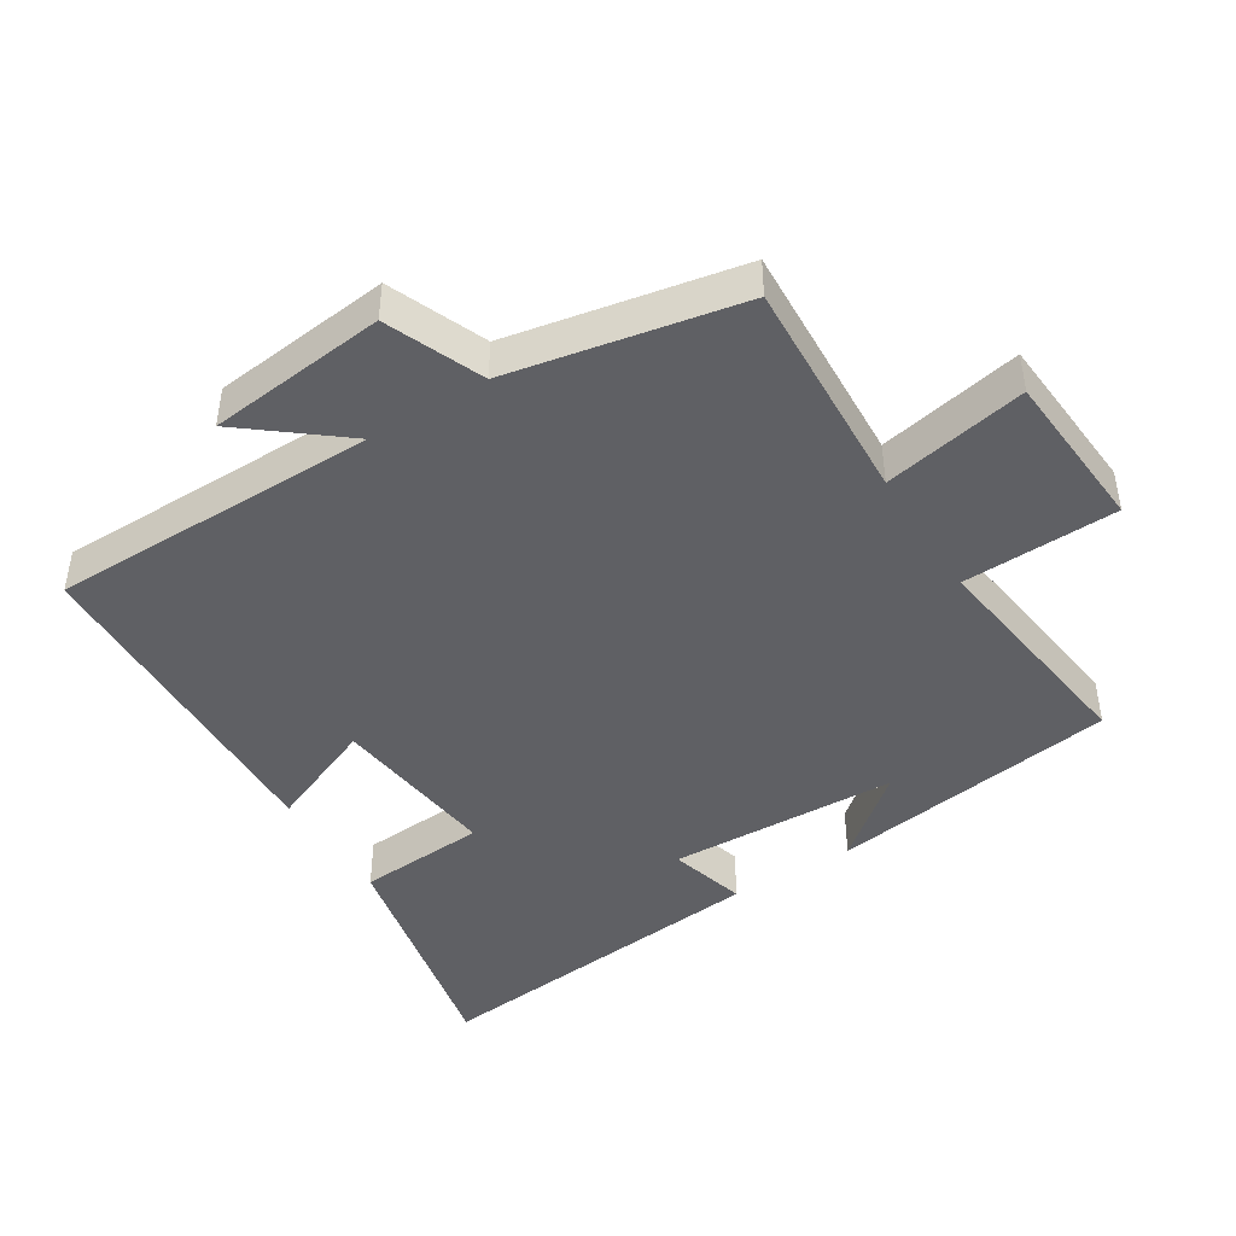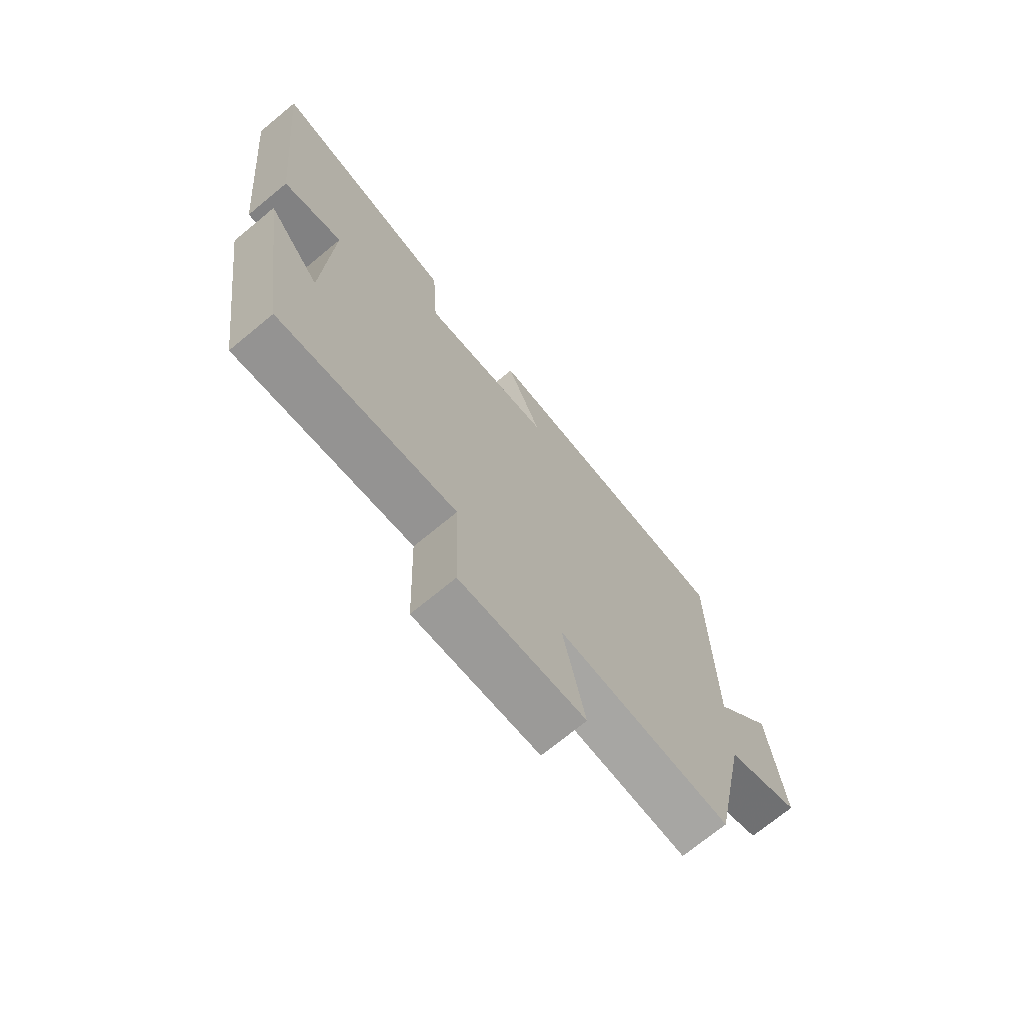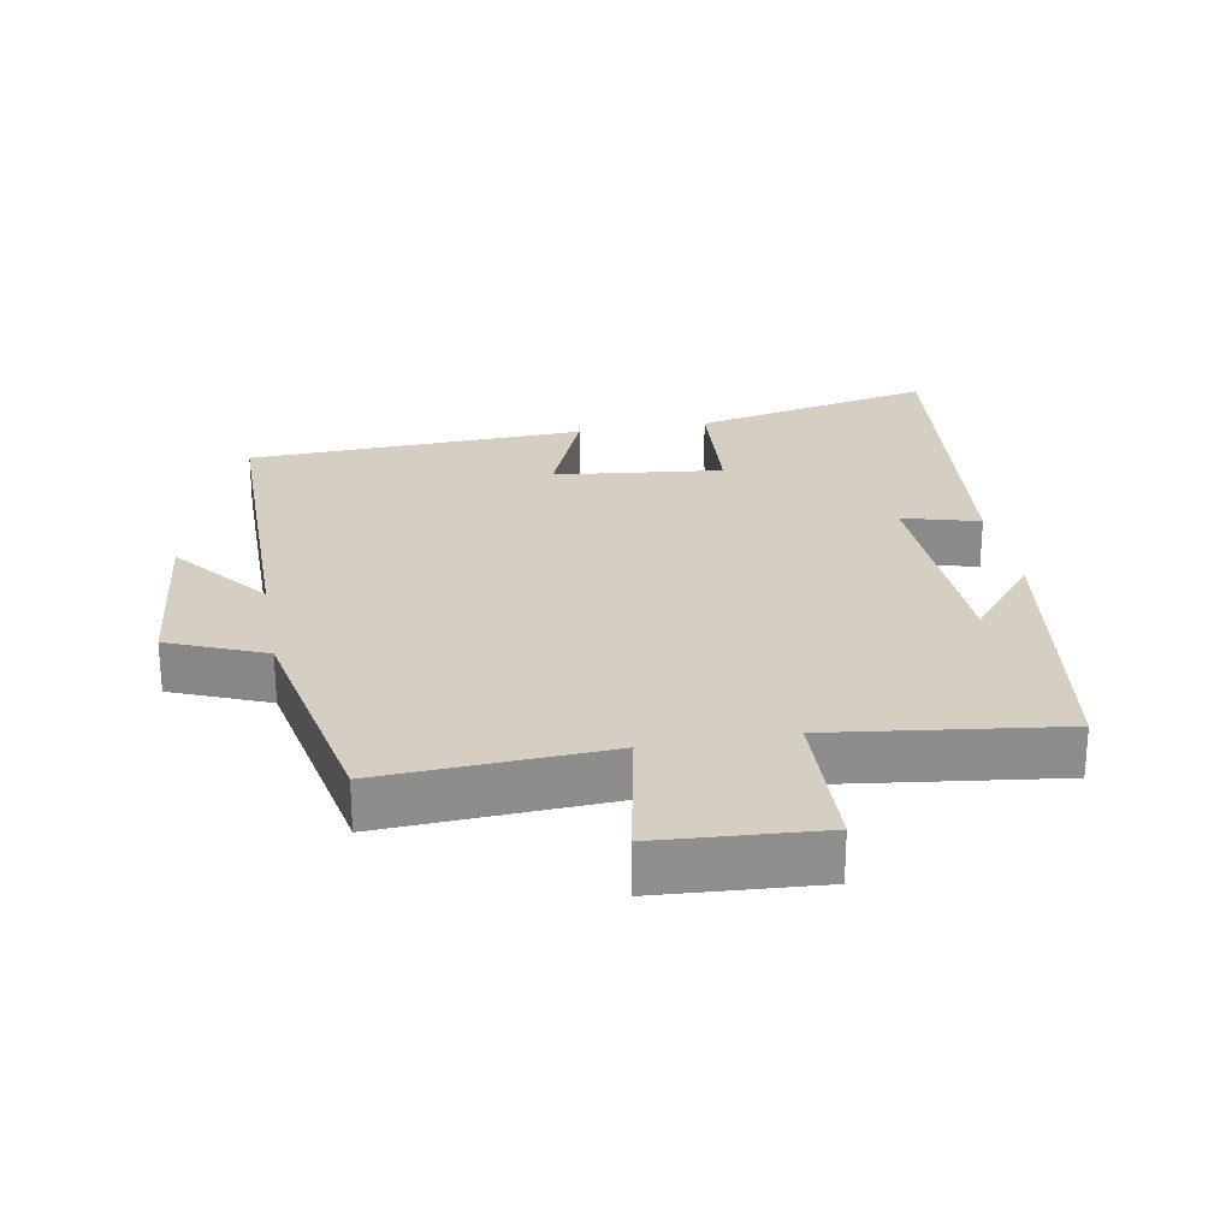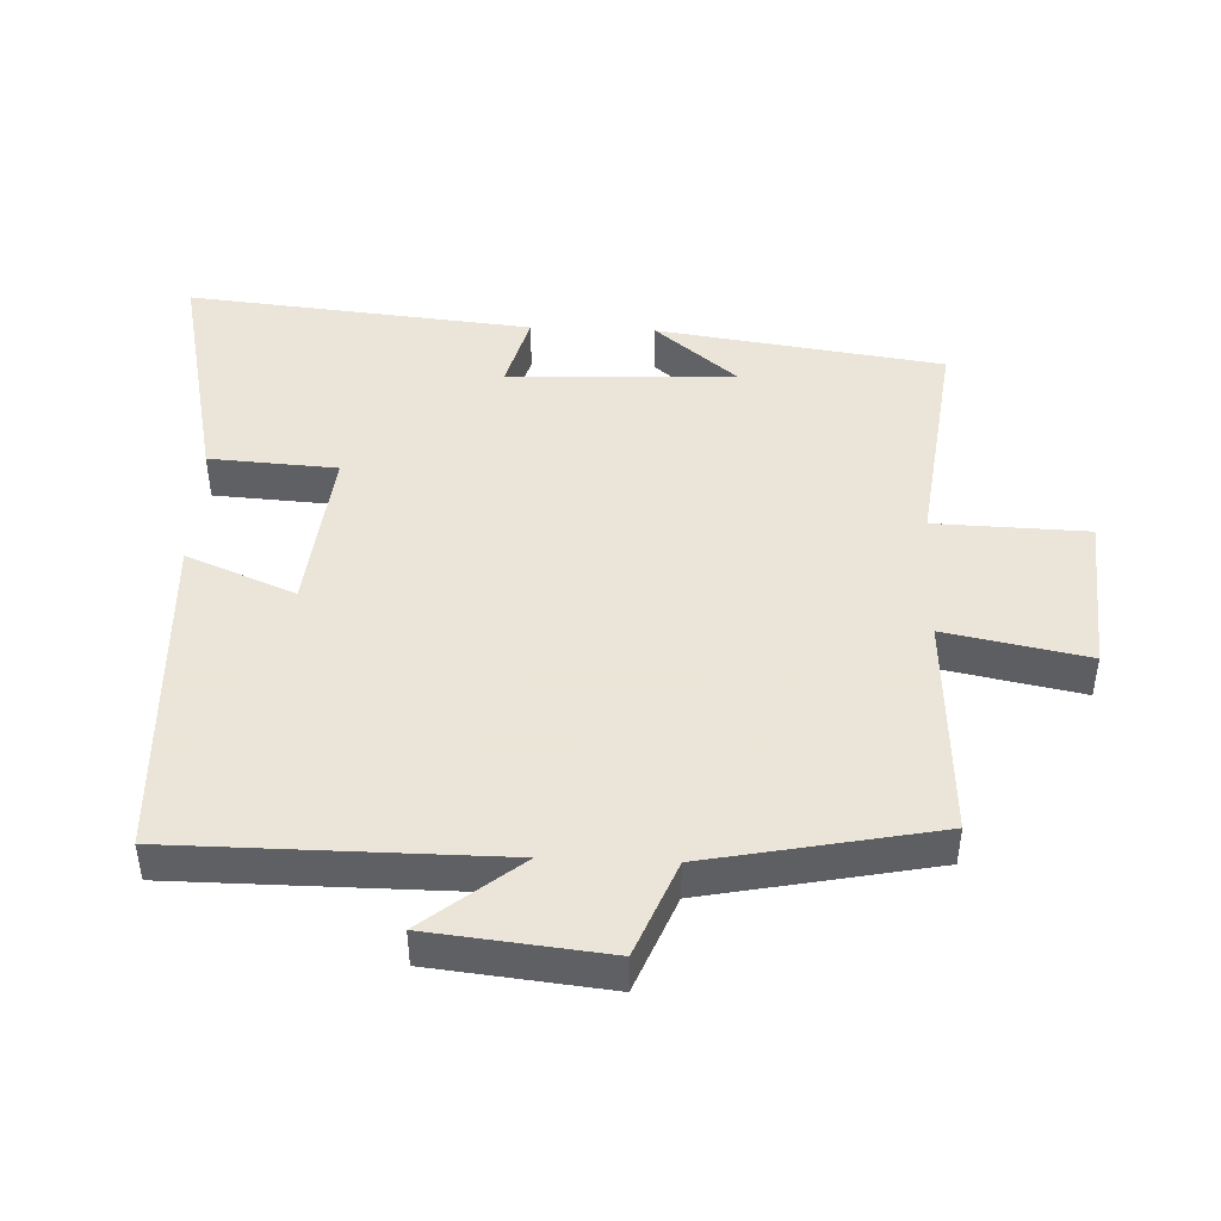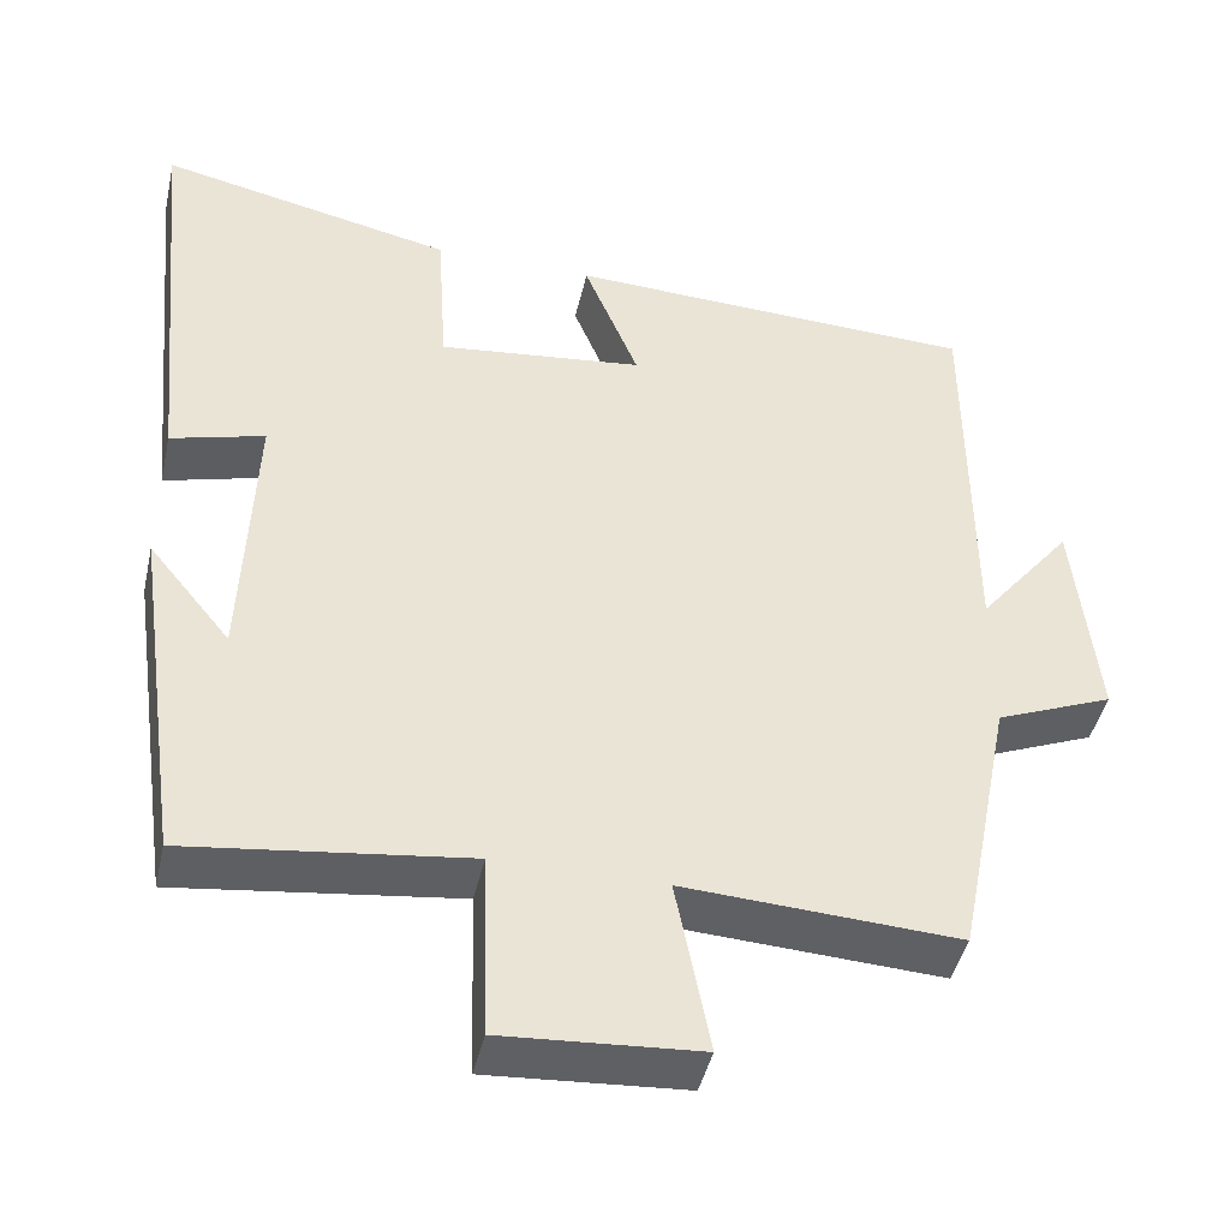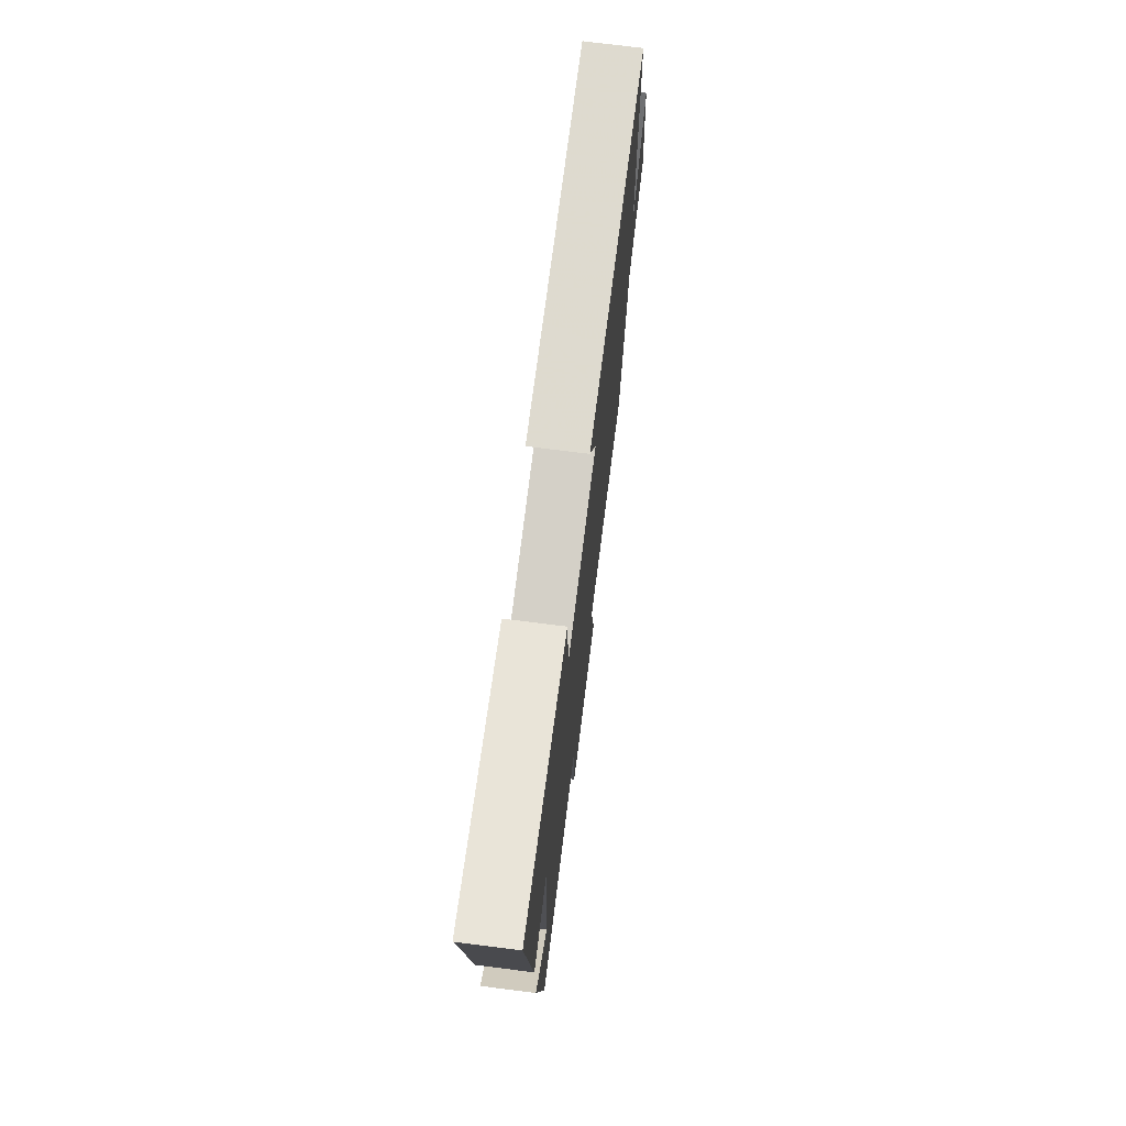
<metadata>
{"format":"obj","ext":"obj","renderer":"f3d","projection":"perspective","resolution":1024,"background":"white","views":[{"elev":-44.6,"azim":122.2,"up":"+Y"},{"elev":-72.1,"azim":-50.5,"up":"+Z"},{"elev":25.6,"azim":169.9,"up":"+Y"},{"elev":45.5,"azim":92.3,"up":"+Y"},{"elev":-44.1,"azim":-12.7,"up":"+Z"},{"elev":73.3,"azim":-82.8,"up":"+Z"}]}
</metadata>
<code>
v -0.44 0.07 -0.543
v -0.5 0.07 -0.119
v -0.401 0.07 -0.24
v -0.387 0.07 0.096
v -0.5 0.07 0.065
v -0.55 0.07 0.577
v -0.194 0.07 0.5
v -0.182 0.07 0.311
v 0.066 0.07 0.339
v 0 0.07 0.5
v 0.498 0.07 0.481
v 0.5 0.07 -0.001
v 0.614 0.07 0.141
v 0.642 0.07 -0.121
v 0.5 0.07 -0.179
v 0.433 0.07 -0.518
v 0.101 0.07 -0.5
v 0.142 0.07 -0.711
v -0.096 0.07 -0.727
v -0.103 0.07 -0.5
v -0.44 0 -0.543
v -0.5 0 -0.119
v -0.401 0 -0.24
v -0.387 0 0.096
v -0.5 0 0.065
v -0.55 0 0.577
v -0.194 0 0.5
v -0.182 0 0.311
v 0.066 0 0.339
v 0 0 0.5
v 0.498 0 0.481
v 0.5 0 -0.001
v 0.614 0 0.141
v 0.642 0 -0.121
v 0.5 0 -0.179
v 0.433 0 -0.518
v 0.101 0 -0.5
v 0.142 0 -0.711
v -0.096 0 -0.727
v -0.103 0 -0.5
f 17 18 19 20
f 15 16 17
f 15 17 20
f 12 13 14 15
f 9 10 11 12
f 8 9 12 15
f 5 6 7 8
f 4 5 8
f 3 4 8 15
f 1 2 3
f 1 3 15 20
f 40 39 38 37
f 37 36 35
f 40 37 35
f 35 34 33 32
f 32 31 30 29
f 35 32 29 28
f 28 27 26 25
f 28 25 24
f 35 28 24 23
f 23 22 21
f 40 35 23 21
f 1 21 22 2
f 2 22 23 3
f 3 23 24 4
f 4 24 25 5
f 5 25 26 6
f 6 26 27 7
f 7 27 28 8
f 8 28 29 9
f 9 29 30 10
f 10 30 31 11
f 11 31 32 12
f 12 32 33 13
f 13 33 34 14
f 14 34 35 15
f 15 35 36 16
f 16 36 37 17
f 17 37 38 18
f 18 38 39 19
f 19 39 40 20
f 20 40 21 1

</code>
